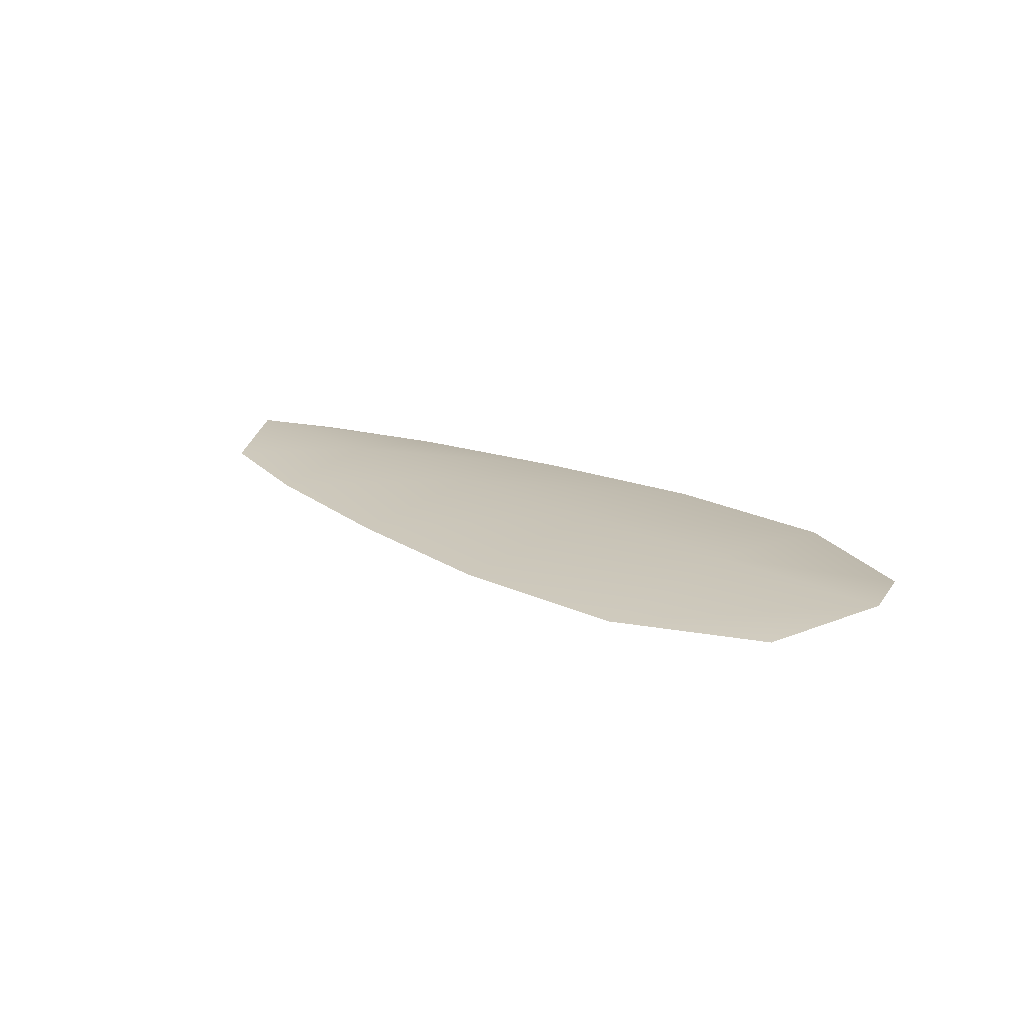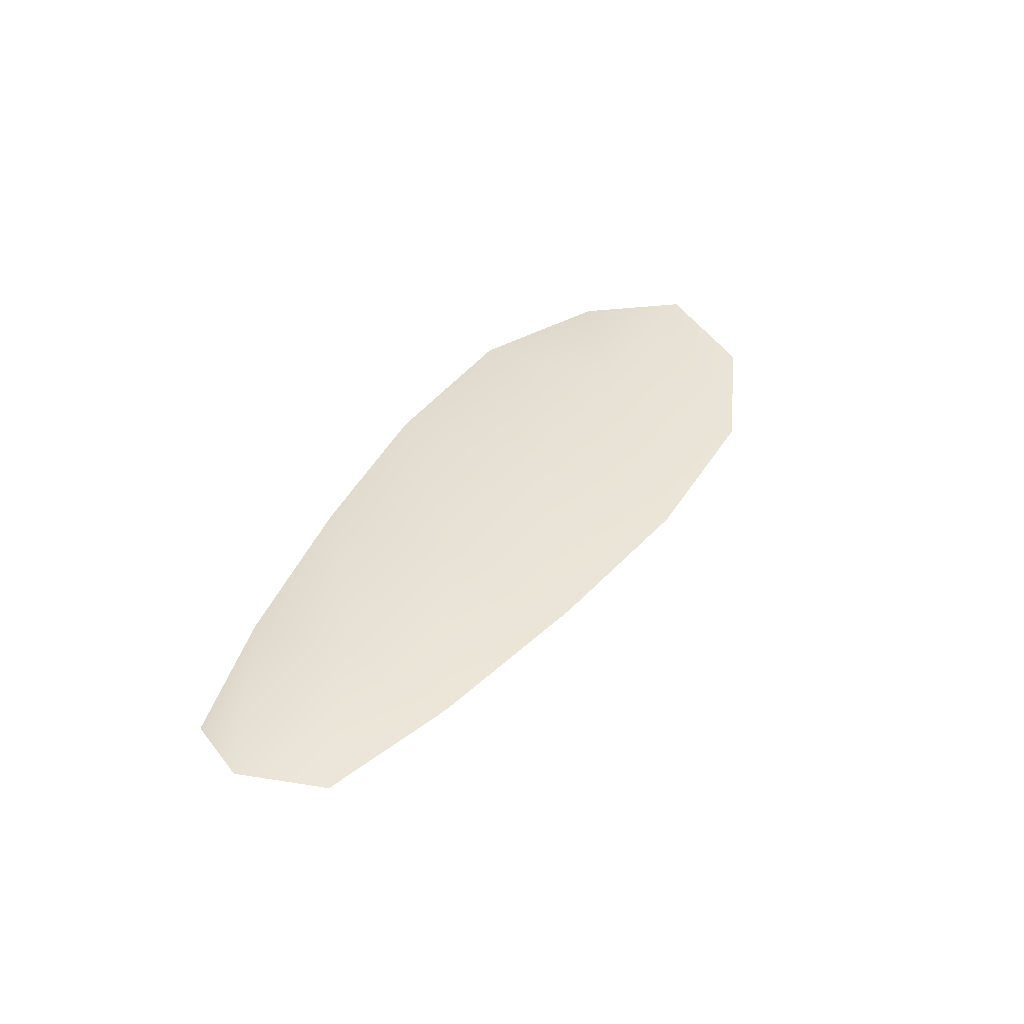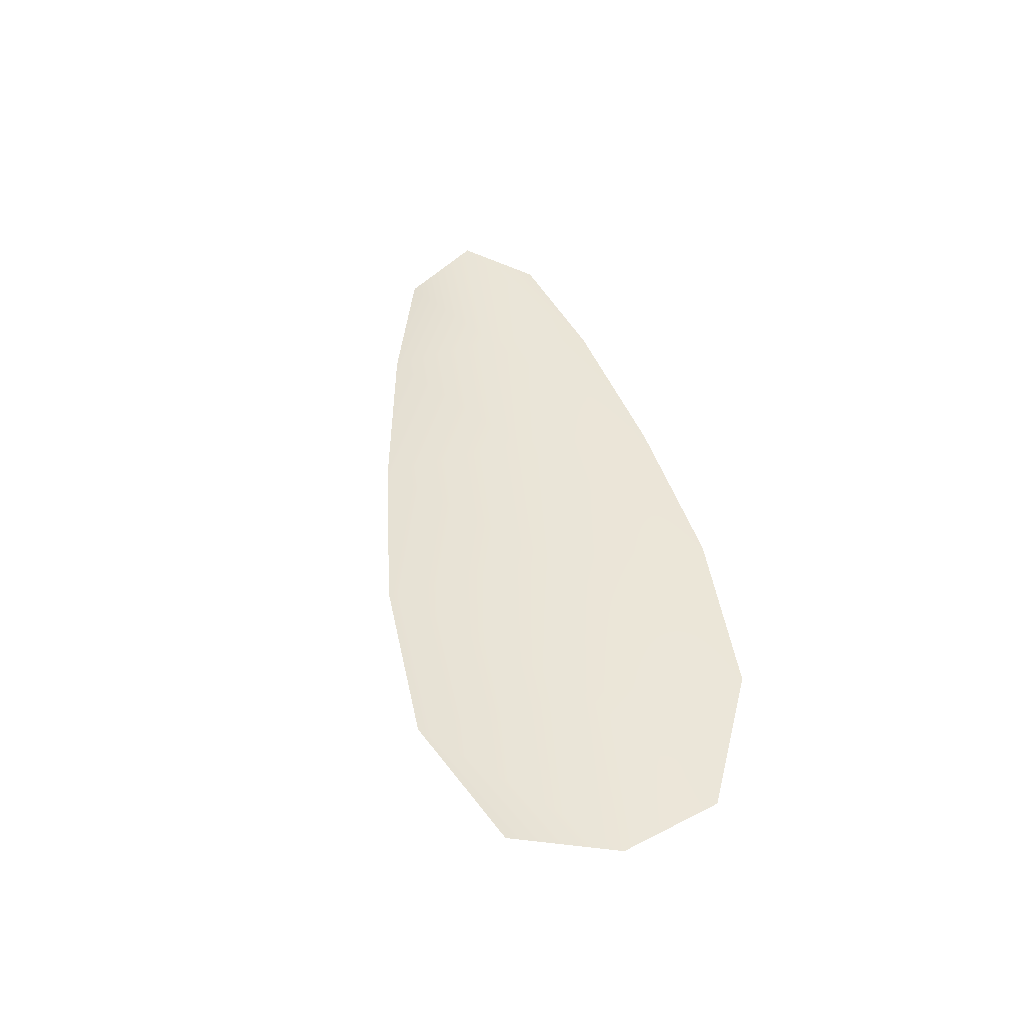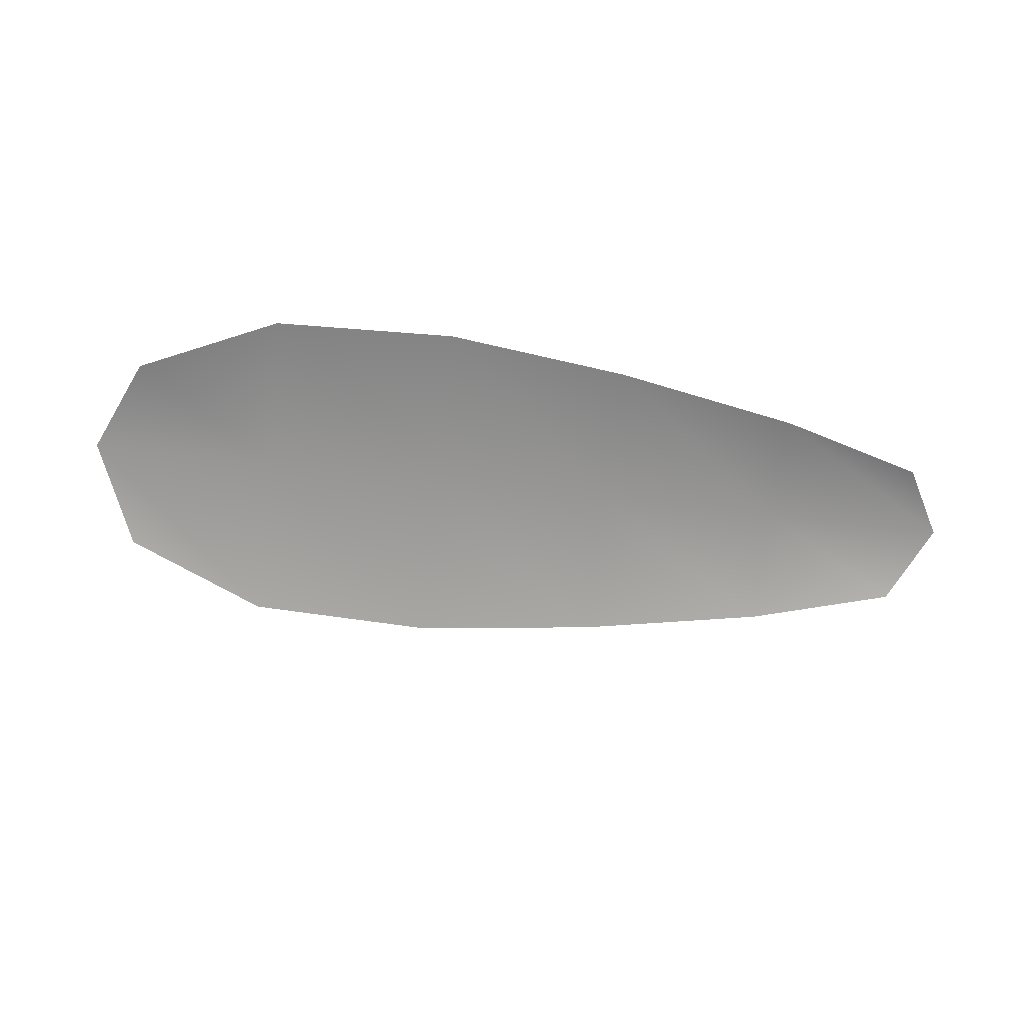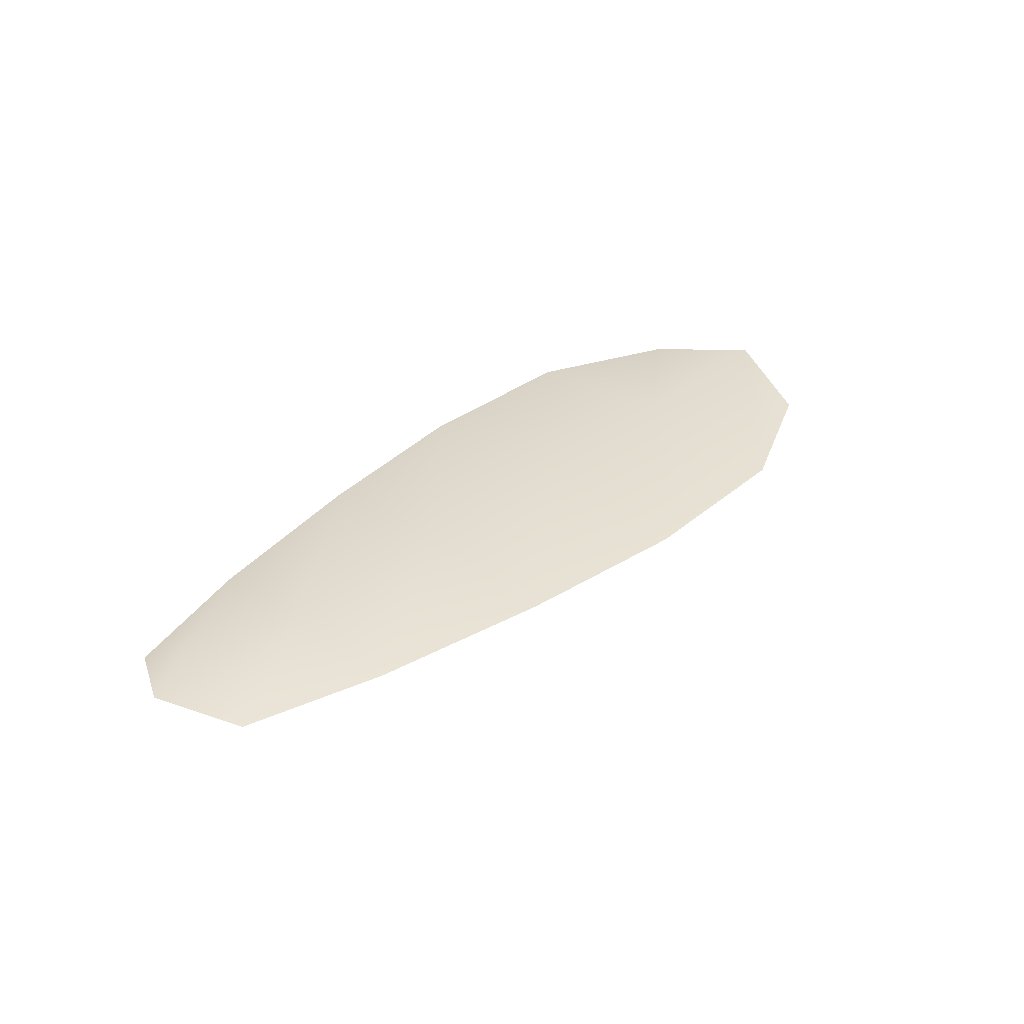
<metadata>
{"format":"obj","ext":"obj","renderer":"f3d","projection":"perspective","resolution":1024,"background":"white","views":[{"elev":19.0,"azim":33.1,"up":"+Z"},{"elev":38.8,"azim":-71.5,"up":"+Z"},{"elev":45.6,"azim":68.3,"up":"+Z"},{"elev":-67.1,"azim":162.0,"up":"+Z"},{"elev":33.5,"azim":-58.7,"up":"+Z"}]}
</metadata>
<code>
o feather_flight_tertiary_032
v 0.08758 0.05297 0.01743
v 0.08734 0.05177 0.01741
v 0.0943 0.0518 0.01749
v 0.09397 0.05017 0.01746
v 0.08712 0.05244 0.01757
v 0.0945 0.05091 0.01762
v 0.08877 0.05306 0.01744
v 0.0903 0.05302 0.01746
v 0.09181 0.05289 0.01747
v 0.09327 0.05254 0.01749
v 0.09273 0.0499 0.01744
v 0.09125 0.05016 0.01743
v 0.08982 0.05064 0.01742
v 0.0884 0.05121 0.01741
v 0.08859 0.05214 0.01758
v 0.09006 0.05183 0.01759
v 0.09153 0.05153 0.0176
v 0.093 0.05122 0.01761
f 18 10 3 6
f 11 18 6 4
f 5 1 7 15
f 15 7 8 16
f 16 8 9 17
f 17 9 10 18
f 2 5 15 14
f 14 15 16 13
f 13 16 17 12
f 12 17 18 11

</code>
